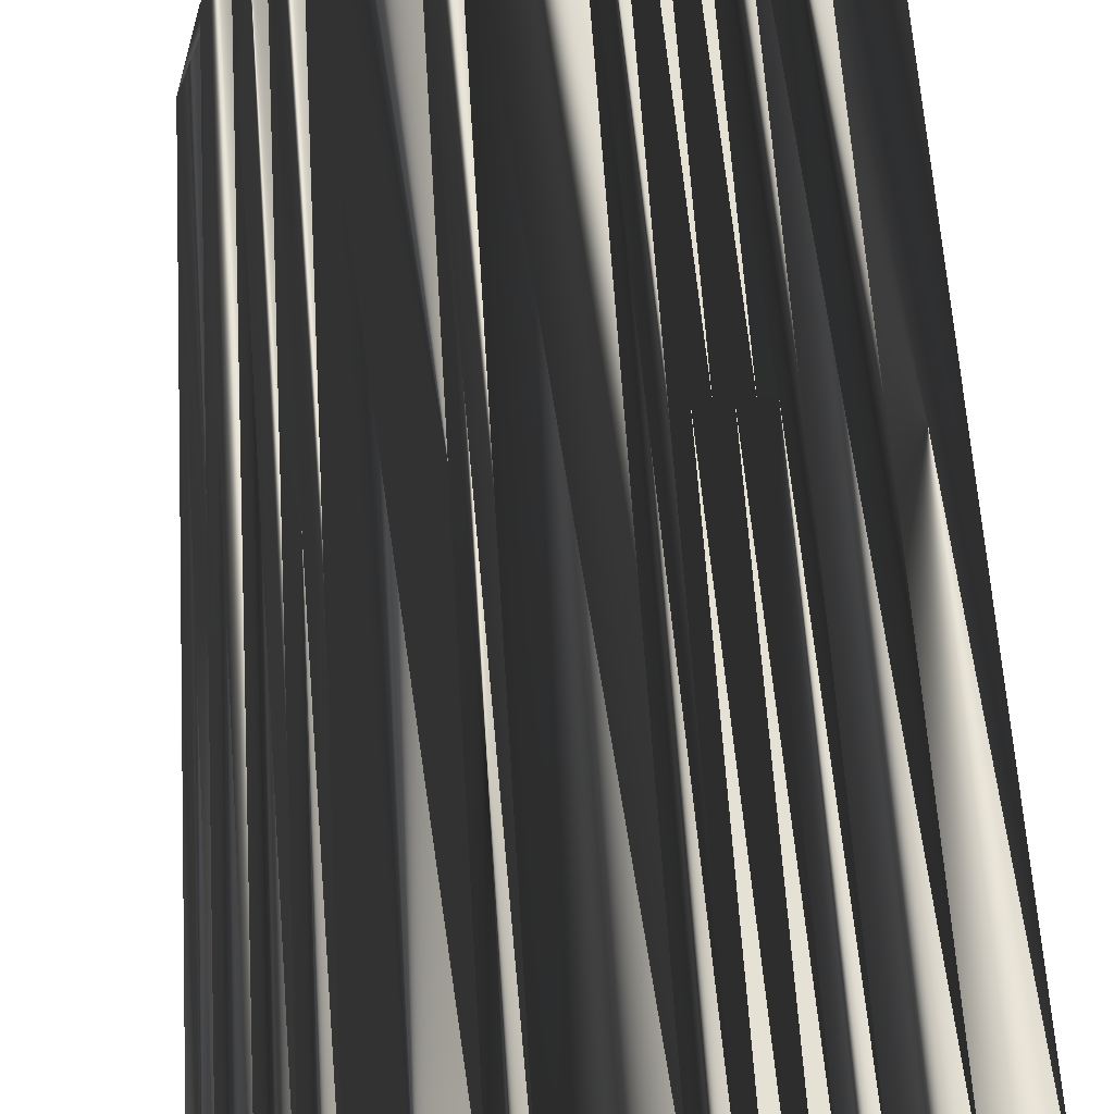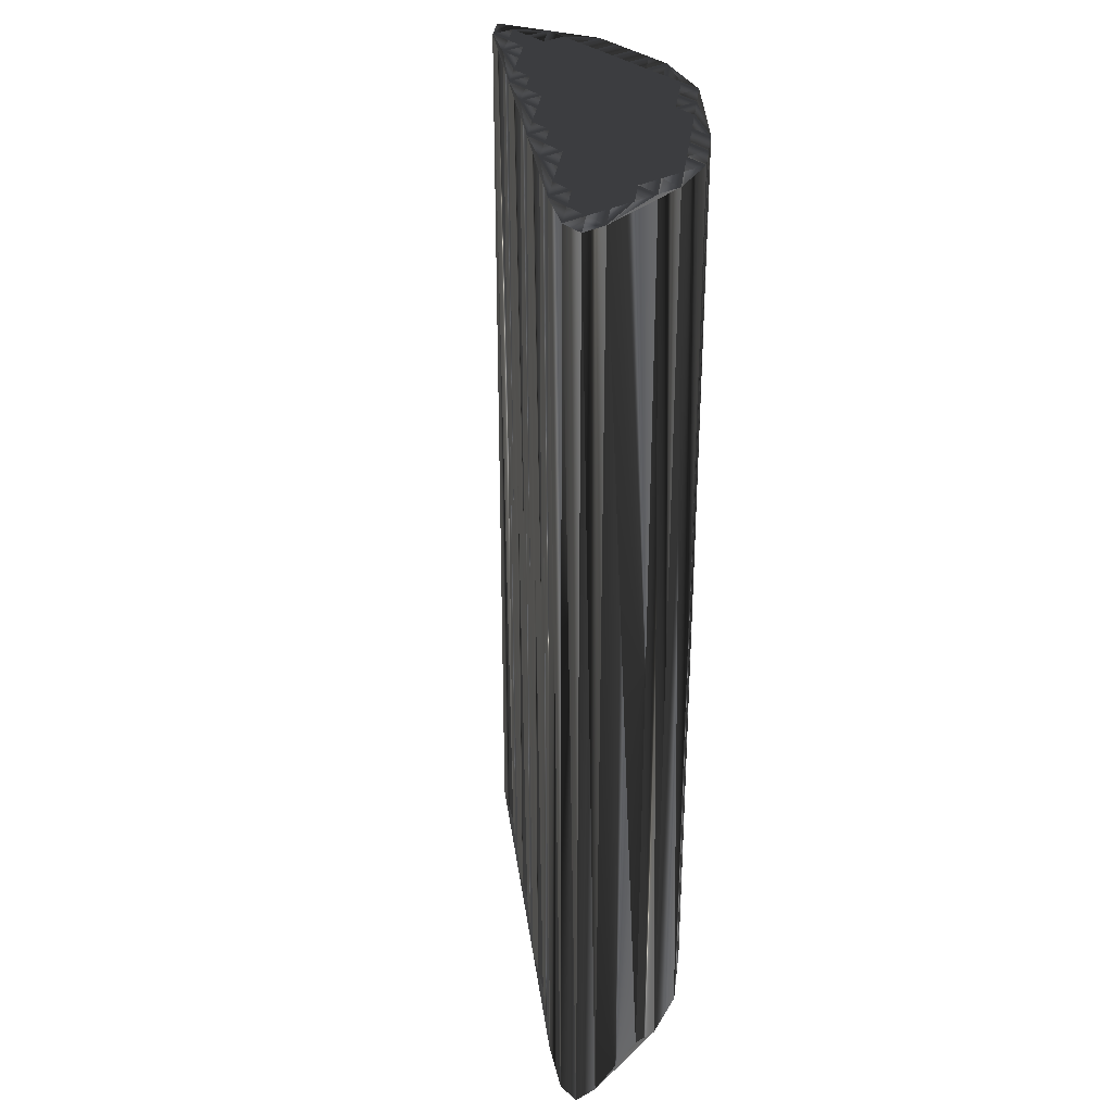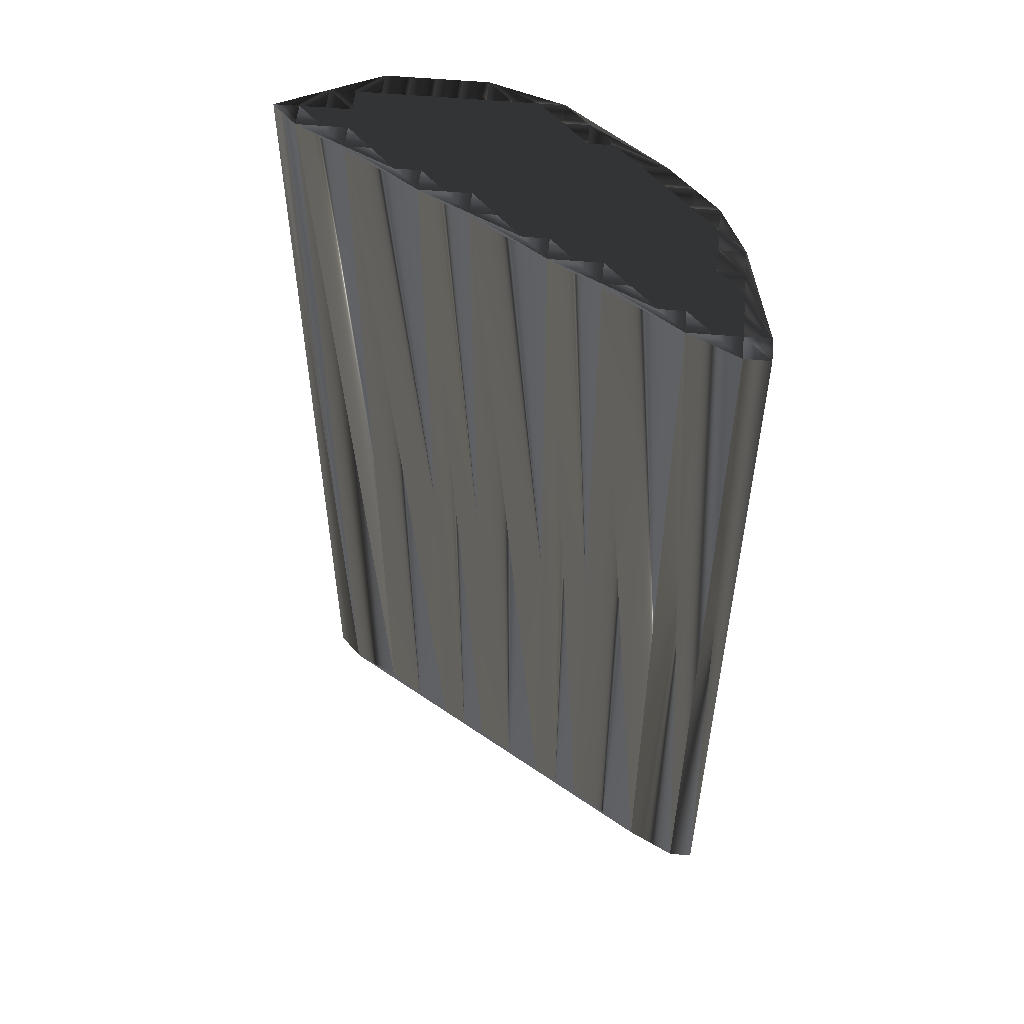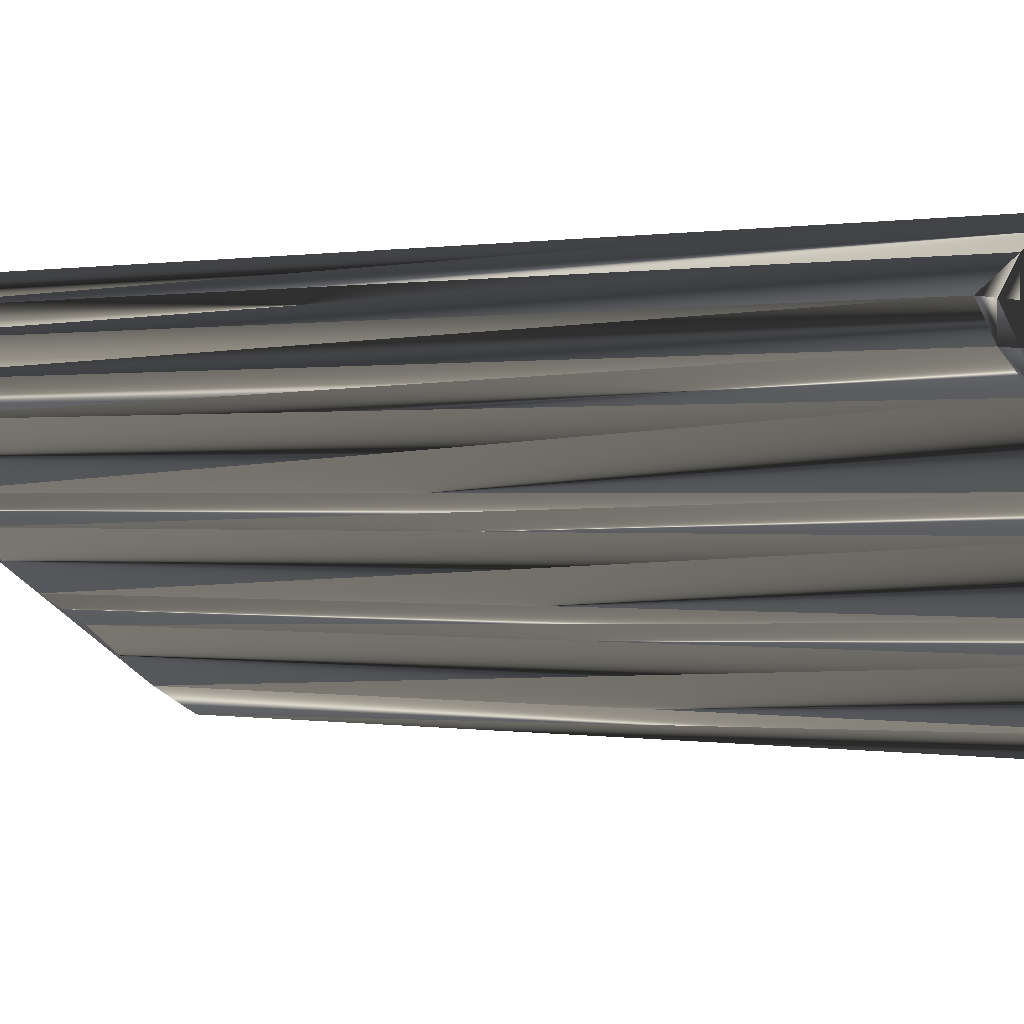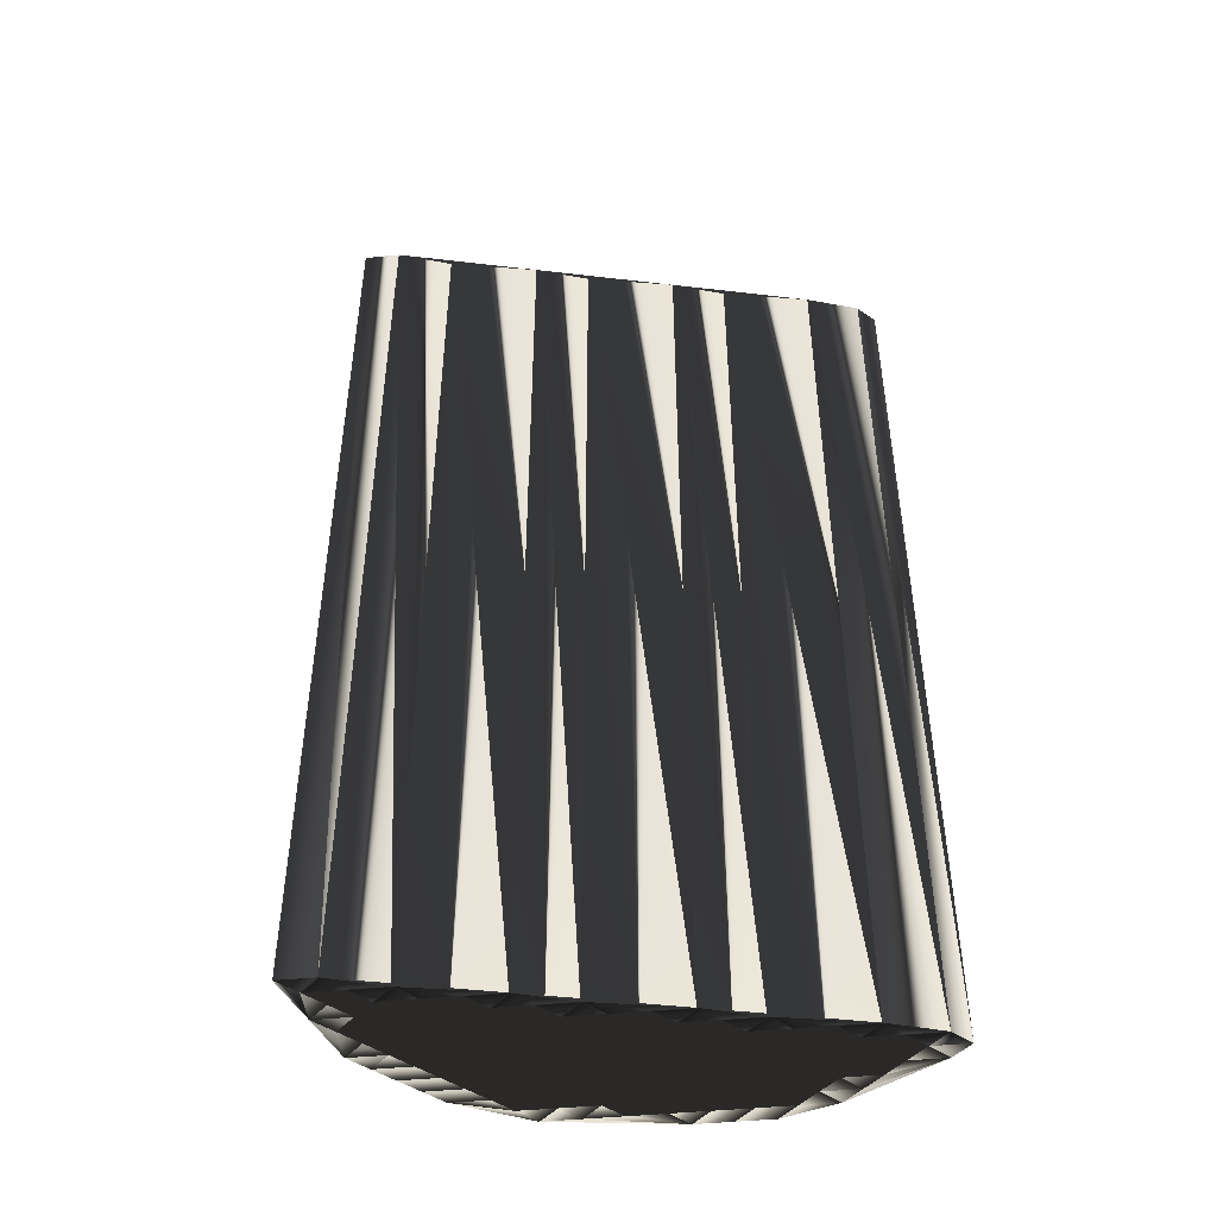
<metadata>
{"format":"obj","ext":"obj","renderer":"f3d","projection":"perspective","resolution":1024,"background":"white","views":[{"elev":59.6,"azim":176.5,"up":"+Y"},{"elev":31.2,"azim":51.7,"up":"+Z"},{"elev":53.8,"azim":5.5,"up":"+Z"},{"elev":0.3,"azim":-53.4,"up":"+Y"},{"elev":-45.9,"azim":-38.6,"up":"+Z"}]}
</metadata>
<code>
v 134.1 253.3 0
v 134.9 252.5 0
v 134.9 253.3 0
v 135.7 252.5 0
v 135.7 253.3 0
v 135.7 254.1 0
v 136.5 251.7 0
v 136.5 252.5 0
v 136.5 253.3 0
v 136.5 254.1 0
v 137.3 251.7 0
v 137.3 252.5 0
v 137.3 253.3 0
v 137.3 254.1 0
v 137.3 254.9 0
v 138.1 250.9 0
v 138.1 251.7 0
v 138.1 252.5 0
v 138.1 253.3 0
v 138.1 254.1 0
v 138.1 254.9 0
v 138.9 250.1 0
v 138.9 250.9 0
v 138.9 251.7 0
v 138.9 252.5 0
v 138.9 253.3 0
v 138.9 254.1 0
v 138.9 254.9 0
v 139.7 250.1 0
v 139.7 250.9 0
v 139.7 251.7 0
v 139.7 252.5 0
v 139.7 253.3 0
v 139.7 254.1 0
v 139.7 254.9 0
v 140.5 249.3 0
v 140.5 250.1 0
v 140.5 250.9 0
v 140.5 251.7 0
v 140.5 252.5 0
v 140.5 253.3 0
v 140.5 254.1 0
v 140.5 254.9 0
v 141.3 249.3 0
v 141.3 250.1 0
v 141.3 250.9 0
v 141.3 251.7 0
v 141.3 252.5 0
v 141.3 253.3 0
v 141.3 254.1 0
v 142.1 248.5 0
v 142.1 249.3 0
v 142.1 250.1 0
v 142.1 250.9 0
v 142.1 251.7 0
v 142.1 252.5 0
v 142.1 253.3 0
v 142.1 254.1 0
v 142.9 247.7 0
v 142.9 248.5 0
v 142.9 249.3 0
v 142.9 250.1 0
v 142.9 250.9 0
v 142.9 251.7 0
v 142.9 252.5 0
v 142.9 253.3 0
v 142.9 254.1 0
v 143.7 247.7 0
v 143.7 248.5 0
v 143.7 249.3 0
v 143.7 250.1 0
v 143.7 250.9 0
v 143.7 251.7 0
v 143.7 252.5 0
v 143.7 253.3 0
v 144.5 246.9 0
v 144.5 247.7 0
v 144.5 248.5 0
v 144.5 249.3 0
v 144.5 250.1 0
v 144.5 250.9 0
v 144.5 251.7 0
v 144.5 252.5 0
v 145.3 246.9 0
v 145.3 247.7 0
v 145.3 248.5 0
v 145.3 249.3 0
v 145.3 250.1 0
v 145.3 250.9 0
v 145.3 251.7 0
v 146.1 246.1 0
v 146.1 246.9 0
v 146.1 247.7 0
v 146.1 248.5 0
v 146.1 249.3 0
v 146.1 250.1 0
v 146.1 250.9 0
v 146.1 251.7 0
v 146.9 245.3 0
v 146.9 246.1 0
v 146.9 246.9 0
v 146.9 247.7 0
v 146.9 248.5 0
v 146.9 249.3 0
v 146.9 250.1 0
v 146.9 250.9 0
v 147.7 245.3 0
v 147.7 246.1 0
v 147.7 246.9 0
v 147.7 247.7 0
v 147.7 248.5 0
v 147.7 249.3 0
v 147.7 250.1 0
v 148.5 244.5 0
v 148.5 245.3 0
v 148.5 246.1 0
v 148.5 246.9 0
v 148.5 247.7 0
v 148.5 248.5 0
v 149.3 244.5 0
v 149.3 245.3 0
v 134.1 253.3 30
v 134.9 252.5 30
v 134.9 253.3 30
v 135.7 252.5 30
v 135.7 253.3 30
v 135.7 254.1 30
v 136.5 251.7 30
v 136.5 252.5 30
v 136.5 253.3 30
v 136.5 254.1 30
v 137.3 251.7 30
v 137.3 252.5 30
v 137.3 253.3 30
v 137.3 254.1 30
v 137.3 254.9 30
v 138.1 250.9 30
v 138.1 251.7 30
v 138.1 252.5 30
v 138.1 253.3 30
v 138.1 254.1 30
v 138.1 254.9 30
v 138.9 250.1 30
v 138.9 250.9 30
v 138.9 251.7 30
v 138.9 252.5 30
v 138.9 253.3 30
v 138.9 254.1 30
v 138.9 254.9 30
v 139.7 250.1 30
v 139.7 250.9 30
v 139.7 251.7 30
v 139.7 252.5 30
v 139.7 253.3 30
v 139.7 254.1 30
v 139.7 254.9 30
v 140.5 249.3 30
v 140.5 250.1 30
v 140.5 250.9 30
v 140.5 251.7 30
v 140.5 252.5 30
v 140.5 253.3 30
v 140.5 254.1 30
v 140.5 254.9 30
v 141.3 249.3 30
v 141.3 250.1 30
v 141.3 250.9 30
v 141.3 251.7 30
v 141.3 252.5 30
v 141.3 253.3 30
v 141.3 254.1 30
v 142.1 248.5 30
v 142.1 249.3 30
v 142.1 250.1 30
v 142.1 250.9 30
v 142.1 251.7 30
v 142.1 252.5 30
v 142.1 253.3 30
v 142.1 254.1 30
v 142.9 247.7 30
v 142.9 248.5 30
v 142.9 249.3 30
v 142.9 250.1 30
v 142.9 250.9 30
v 142.9 251.7 30
v 142.9 252.5 30
v 142.9 253.3 30
v 142.9 254.1 30
v 143.7 247.7 30
v 143.7 248.5 30
v 143.7 249.3 30
v 143.7 250.1 30
v 143.7 250.9 30
v 143.7 251.7 30
v 143.7 252.5 30
v 143.7 253.3 30
v 144.5 246.9 30
v 144.5 247.7 30
v 144.5 248.5 30
v 144.5 249.3 30
v 144.5 250.1 30
v 144.5 250.9 30
v 144.5 251.7 30
v 144.5 252.5 30
v 145.3 246.9 30
v 145.3 247.7 30
v 145.3 248.5 30
v 145.3 249.3 30
v 145.3 250.1 30
v 145.3 250.9 30
v 145.3 251.7 30
v 146.1 246.1 30
v 146.1 246.9 30
v 146.1 247.7 30
v 146.1 248.5 30
v 146.1 249.3 30
v 146.1 250.1 30
v 146.1 250.9 30
v 146.1 251.7 30
v 146.9 245.3 30
v 146.9 246.1 30
v 146.9 246.9 30
v 146.9 247.7 30
v 146.9 248.5 30
v 146.9 249.3 30
v 146.9 250.1 30
v 146.9 250.9 30
v 147.7 245.3 30
v 147.7 246.1 30
v 147.7 246.9 30
v 147.7 247.7 30
v 147.7 248.5 30
v 147.7 249.3 30
v 147.7 250.1 30
v 148.5 244.5 30
v 148.5 245.3 30
v 148.5 246.1 30
v 148.5 246.9 30
v 148.5 247.7 30
v 148.5 248.5 30
v 149.3 244.5 30
v 149.3 245.3 30
f 14 19 20
f 121 118 117
f 12 11 17
f 43 58 67
f 52 53 45
f 25 32 26
f 81 73 72
f 52 45 44
f 24 23 30
f 2 4 3
f 36 29 22
f 13 19 14
f 59 51 36
f 15 20 21
f 5 8 9
f 26 20 19
f 33 32 40
f 17 11 16
f 23 16 22
f 5 6 3
f 15 14 20
f 9 6 5
f 33 40 41
f 27 28 21
f 42 34 41
f 55 56 48
f 35 28 34
f 47 48 40
f 82 74 73
f 45 53 46
f 66 58 57
f 63 55 54
f 75 66 74
f 98 75 83
f 88 89 81
f 86 87 79
f 53 61 62
f 86 93 94
f 76 68 59
f 91 100 92
f 77 85 78
f 100 108 101
f 85 92 93
f 84 91 92
f 105 112 113
f 120 121 115
f 99 76 59
f 92 100 101
f 120 115 114
f 59 36 22
f 36 37 29
f 18 24 25
f 53 54 46
f 45 38 37
f 36 44 37
f 37 38 30
f 51 52 44
f 44 45 37
f 51 60 52
f 64 72 73
f 59 60 51
f 51 44 36
f 59 68 60
f 71 79 80
f 53 52 61
f 57 65 66
f 52 60 61
f 53 62 54
f 63 72 64
f 45 46 38
f 54 55 47
f 46 47 39
f 65 57 56
f 54 47 46
f 48 56 49
f 47 40 39
f 30 38 31
f 32 39 40
f 31 38 39
f 39 38 46
f 18 17 24
f 24 31 25
f 22 29 23
f 24 30 31
f 23 29 30
f 30 29 37
f 23 24 17
f 16 7 22
f 12 8 11
f 11 7 16
f 18 12 17
f 17 16 23
f 7 8 4
f 15 6 10
f 7 11 8
f 10 13 14
f 13 10 9
f 9 8 12
f 22 7 2
f 2 7 4
f 3 4 5
f 5 4 8
f 1 2 3
f 6 1 3
f 14 15 10
f 10 6 9
f 19 25 26
f 20 27 21
f 9 12 13
f 13 12 18
f 13 18 19
f 19 18 25
f 42 35 34
f 31 32 25
f 27 34 28
f 35 42 43
f 43 42 50
f 49 42 41
f 66 67 58
f 40 48 41
f 43 50 58
f 58 50 57
f 57 50 49
f 49 50 42
f 33 27 26
f 26 27 20
f 41 34 33
f 33 34 27
f 33 26 32
f 32 31 39
f 47 55 48
f 48 49 41
f 55 64 56
f 56 57 49
f 61 69 70
f 62 70 71
f 61 60 69
f 70 78 79
f 63 62 71
f 71 70 79
f 63 54 62
f 62 61 70
f 63 71 72
f 72 71 80
f 55 63 64
f 65 73 74
f 56 64 65
f 65 64 73
f 82 83 74
f 74 66 65
f 67 66 75
f 98 83 90
f 82 73 81
f 81 72 80
f 75 74 83
f 90 82 89
f 80 87 88
f 88 81 80
f 88 96 89
f 89 82 81
f 89 97 90
f 90 83 82
f 67 75 98
f 89 96 97
f 97 98 90
f 106 98 97
f 113 106 105
f 105 106 97
f 88 95 96
f 95 87 94
f 88 87 95
f 96 105 97
f 78 86 79
f 79 87 80
f 112 105 104
f 104 105 96
f 111 103 110
f 111 104 103
f 119 113 112
f 109 117 110
f 104 111 112
f 110 103 102
f 102 93 101
f 104 95 103
f 103 94 102
f 110 118 111
f 111 119 112
f 104 96 95
f 94 87 86
f 60 68 69
f 69 78 70
f 103 95 94
f 92 85 84
f 76 77 68
f 68 77 69
f 84 85 77
f 77 78 69
f 92 101 93
f 93 102 94
f 108 109 101
f 101 109 102
f 99 91 76
f 76 84 77
f 93 86 85
f 85 86 78
f 108 107 115
f 91 84 76
f 107 114 115
f 91 99 100
f 116 108 115
f 100 99 107
f 107 99 114
f 100 107 108
f 110 117 118
f 108 116 109
f 109 110 102
f 117 116 121
f 118 119 111
f 109 116 117
f 121 116 115
f 121 119 118
f 140 135 141
f 239 242 238
f 132 133 138
f 179 164 188
f 174 173 166
f 153 146 147
f 194 202 193
f 166 173 165
f 144 145 151
f 125 123 124
f 150 157 143
f 140 134 135
f 172 180 157
f 141 136 142
f 129 126 130
f 141 147 140
f 153 154 161
f 132 138 137
f 137 144 143
f 127 126 124
f 135 136 141
f 127 130 126
f 161 154 162
f 149 148 142
f 155 163 162
f 177 176 169
f 149 156 155
f 169 168 161
f 195 203 194
f 174 166 167
f 179 187 178
f 176 184 175
f 187 196 195
f 196 219 204
f 210 209 202
f 208 207 200
f 182 174 183
f 214 207 215
f 189 197 180
f 221 212 213
f 206 198 199
f 229 221 222
f 213 206 214
f 212 205 213
f 233 226 234
f 242 241 236
f 197 220 180
f 221 213 222
f 236 241 235
f 157 180 143
f 158 157 150
f 145 139 146
f 175 174 167
f 159 166 158
f 165 157 158
f 159 158 151
f 173 172 165
f 166 165 158
f 181 172 173
f 193 185 194
f 181 180 172
f 165 172 157
f 189 180 181
f 200 192 201
f 173 174 182
f 186 178 187
f 181 173 182
f 183 174 175
f 193 184 185
f 167 166 159
f 176 175 168
f 168 167 160
f 178 186 177
f 168 175 167
f 177 169 170
f 161 168 160
f 159 151 152
f 160 153 161
f 159 152 160
f 159 160 167
f 138 139 145
f 152 145 146
f 150 143 144
f 151 145 152
f 150 144 151
f 150 151 158
f 145 144 138
f 128 137 143
f 129 133 132
f 128 132 137
f 133 139 138
f 137 138 144
f 129 128 125
f 127 136 131
f 132 128 129
f 134 131 135
f 131 134 130
f 129 130 133
f 128 143 123
f 128 123 125
f 125 124 126
f 125 126 129
f 123 122 124
f 122 127 124
f 136 135 131
f 127 131 130
f 146 140 147
f 148 141 142
f 133 130 134
f 133 134 139
f 139 134 140
f 139 140 146
f 156 163 155
f 153 152 146
f 155 148 149
f 163 156 164
f 163 164 171
f 163 170 162
f 188 187 179
f 169 161 162
f 171 164 179
f 171 179 178
f 171 178 170
f 171 170 163
f 148 154 147
f 148 147 141
f 155 162 154
f 155 154 148
f 147 154 153
f 152 153 160
f 176 168 169
f 170 169 162
f 185 176 177
f 178 177 170
f 190 182 191
f 191 183 192
f 181 182 190
f 199 191 200
f 183 184 192
f 191 192 200
f 175 184 183
f 182 183 191
f 192 184 193
f 192 193 201
f 184 176 185
f 194 186 195
f 185 177 186
f 185 186 194
f 204 203 195
f 187 195 186
f 187 188 196
f 204 219 211
f 194 203 202
f 193 202 201
f 195 196 204
f 203 211 210
f 208 201 209
f 202 209 201
f 217 209 210
f 203 210 202
f 218 210 211
f 204 211 203
f 196 188 219
f 217 210 218
f 219 218 211
f 219 227 218
f 227 234 226
f 227 226 218
f 216 209 217
f 208 216 215
f 208 209 216
f 226 217 218
f 207 199 200
f 208 200 201
f 226 233 225
f 226 225 217
f 224 232 231
f 225 232 224
f 234 240 233
f 238 230 231
f 232 225 233
f 224 231 223
f 214 223 222
f 216 225 224
f 215 224 223
f 239 231 232
f 240 232 233
f 217 225 216
f 208 215 207
f 189 181 190
f 199 190 191
f 216 224 215
f 206 213 205
f 198 197 189
f 198 189 190
f 206 205 198
f 199 198 190
f 222 213 214
f 223 214 215
f 230 229 222
f 230 222 223
f 212 220 197
f 205 197 198
f 207 214 206
f 207 206 199
f 228 229 236
f 205 212 197
f 235 228 236
f 220 212 221
f 229 237 236
f 220 221 228
f 220 228 235
f 228 221 229
f 238 231 239
f 237 229 230
f 231 230 223
f 237 238 242
f 240 239 232
f 237 230 238
f 237 242 236
f 240 242 239
f 1 122 2
f 2 123 122
f 2 123 7
f 7 128 123
f 7 128 22
f 22 143 128
f 22 143 36
f 36 157 143
f 36 157 59
f 59 180 157
f 59 180 76
f 76 197 180
f 76 197 99
f 99 220 197
f 99 220 114
f 114 235 220
f 114 235 120
f 120 241 235
f 120 241 121
f 121 242 241
f 121 242 118
f 118 239 242
f 118 239 119
f 119 240 239
f 119 240 113
f 113 234 240
f 113 234 106
f 106 227 234
f 106 227 98
f 98 219 227
f 98 219 75
f 75 196 219
f 75 196 67
f 67 188 196
f 67 188 43
f 43 164 188
f 43 164 35
f 35 156 164
f 35 156 28
f 28 149 156
f 28 149 21
f 21 142 149
f 21 142 15
f 15 136 142
f 15 136 6
f 6 127 136
f 6 127 1
f 1 122 127

</code>
